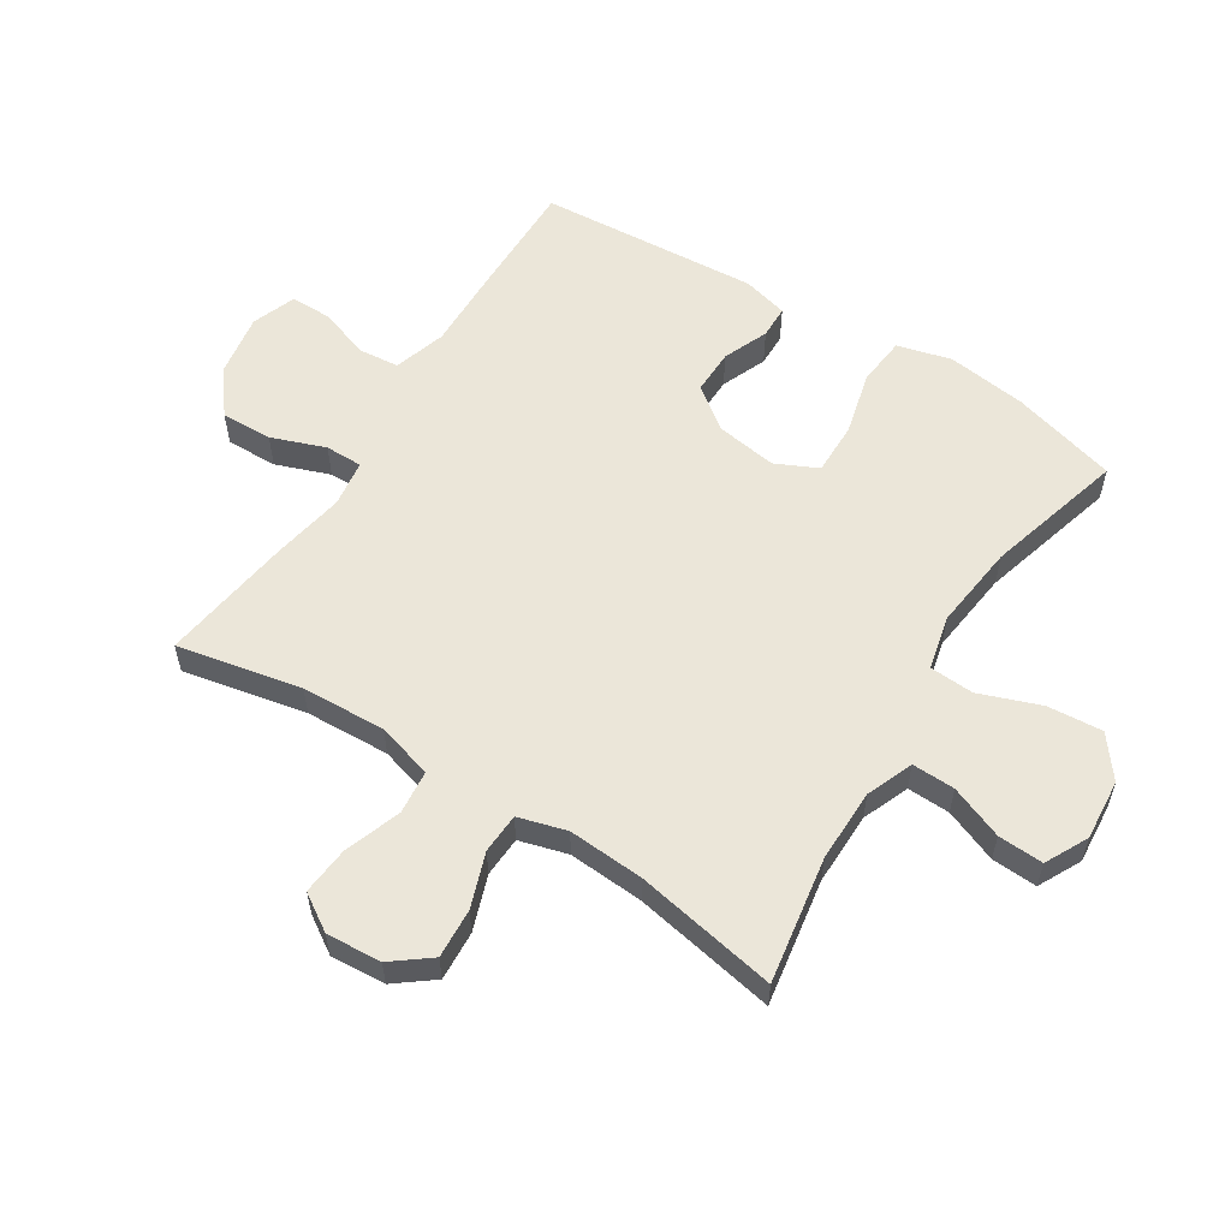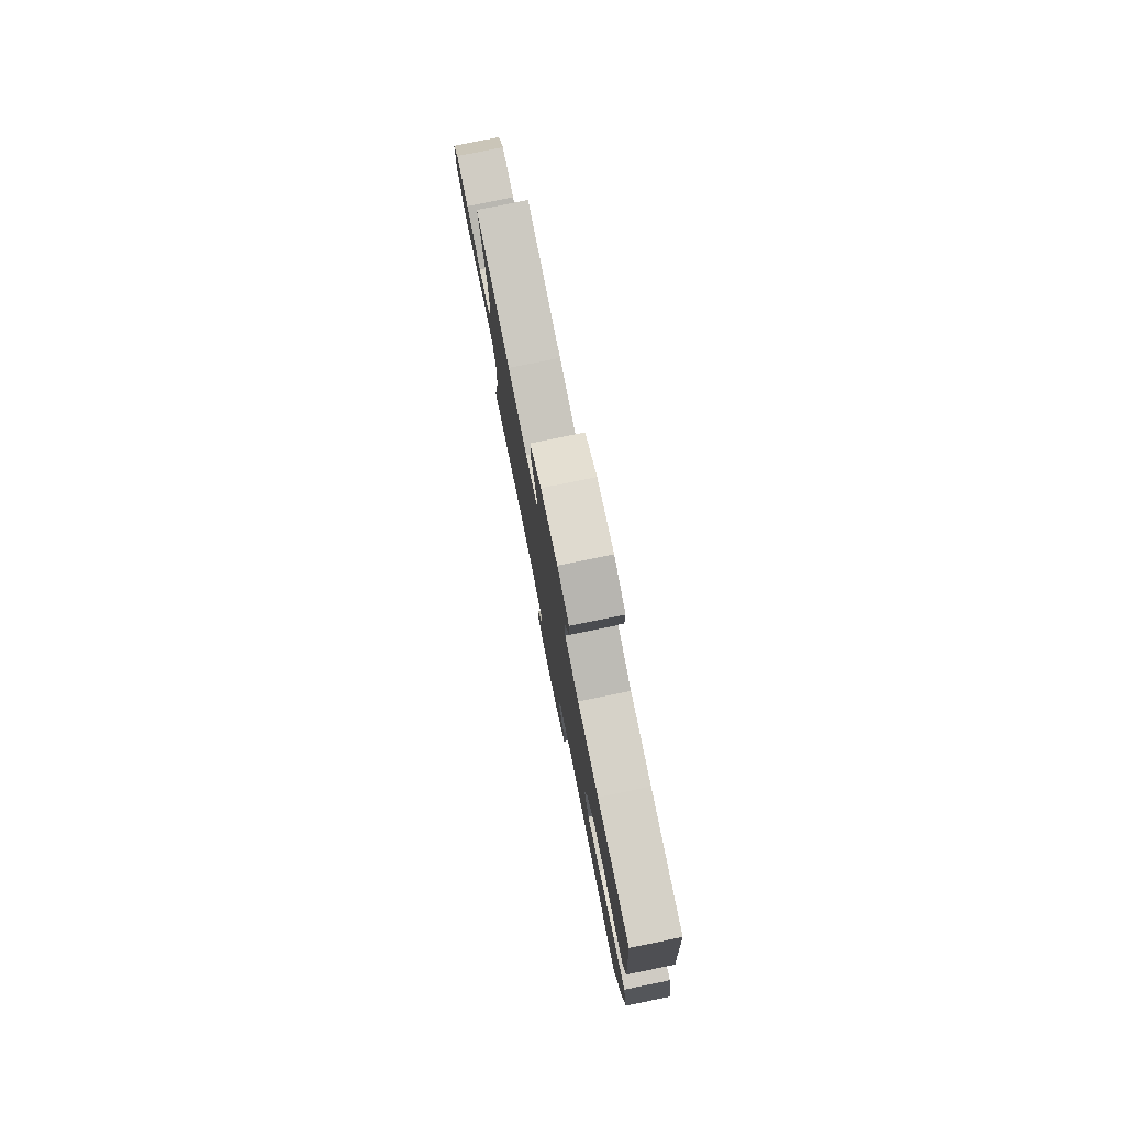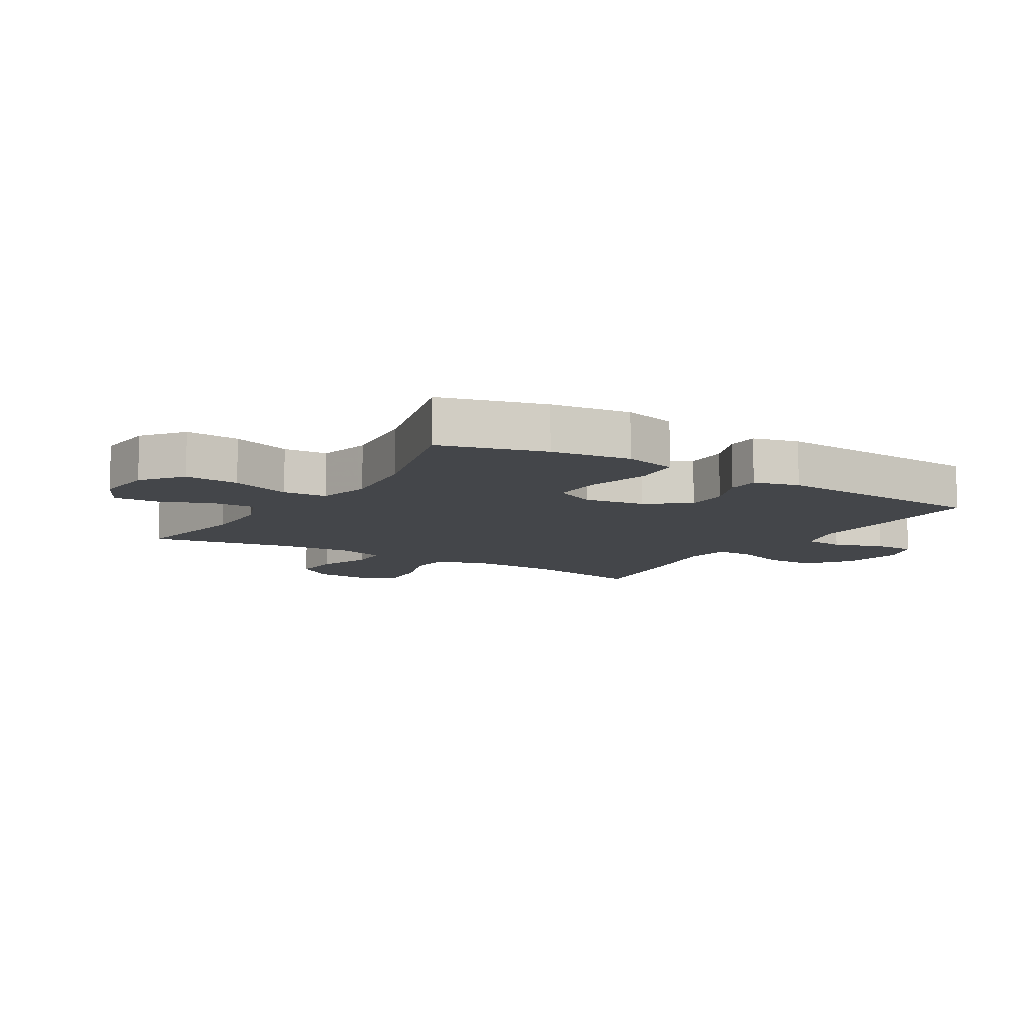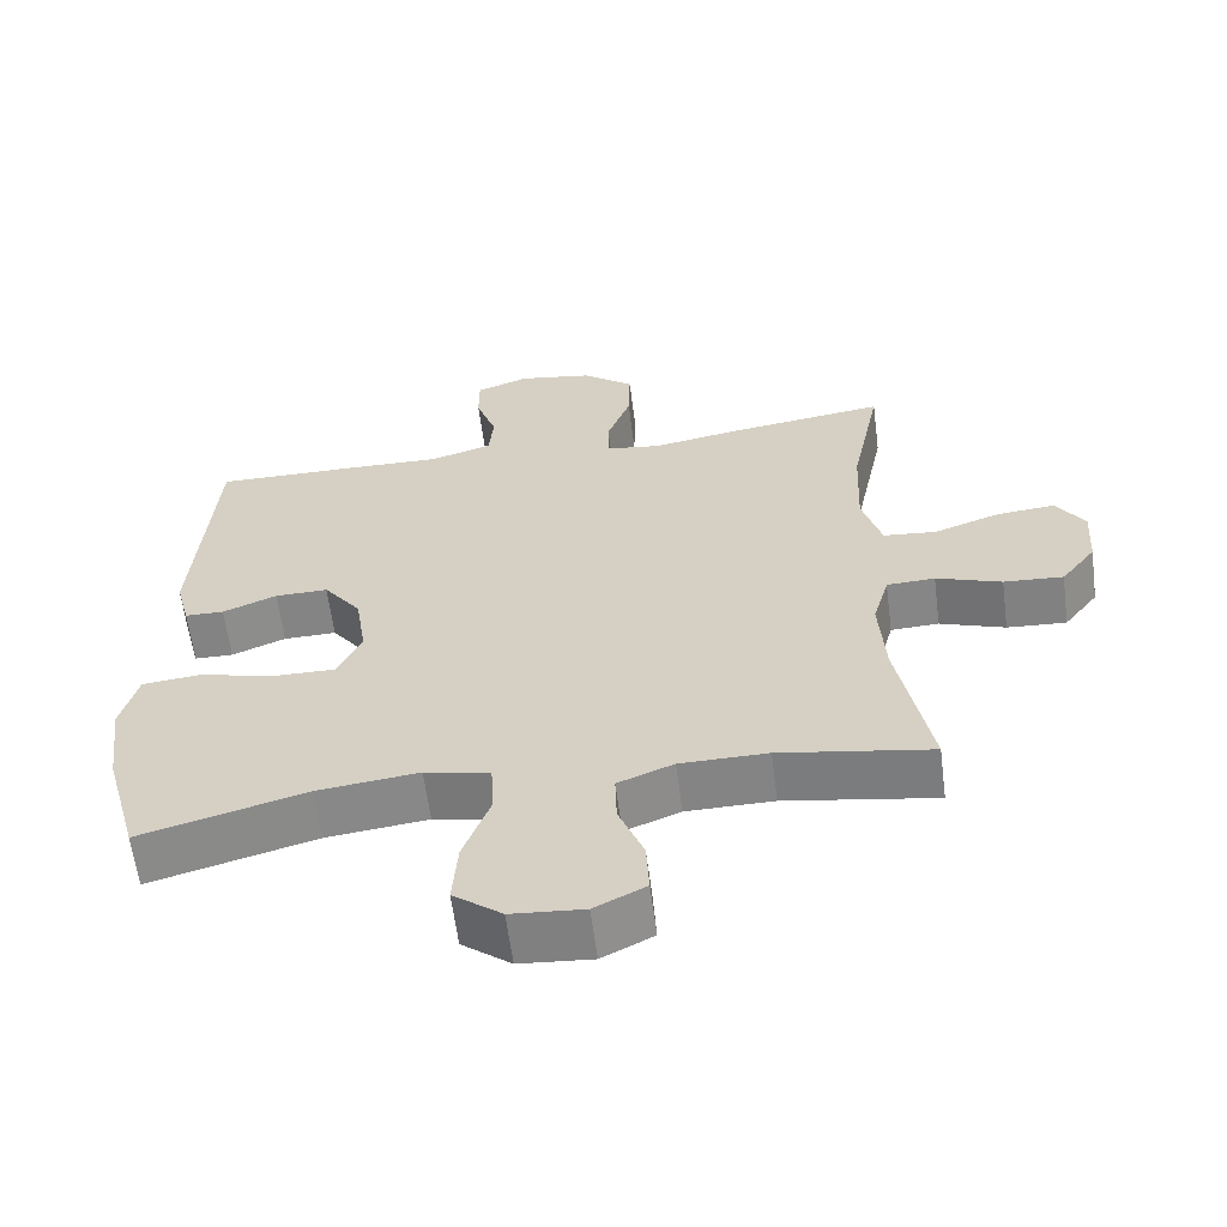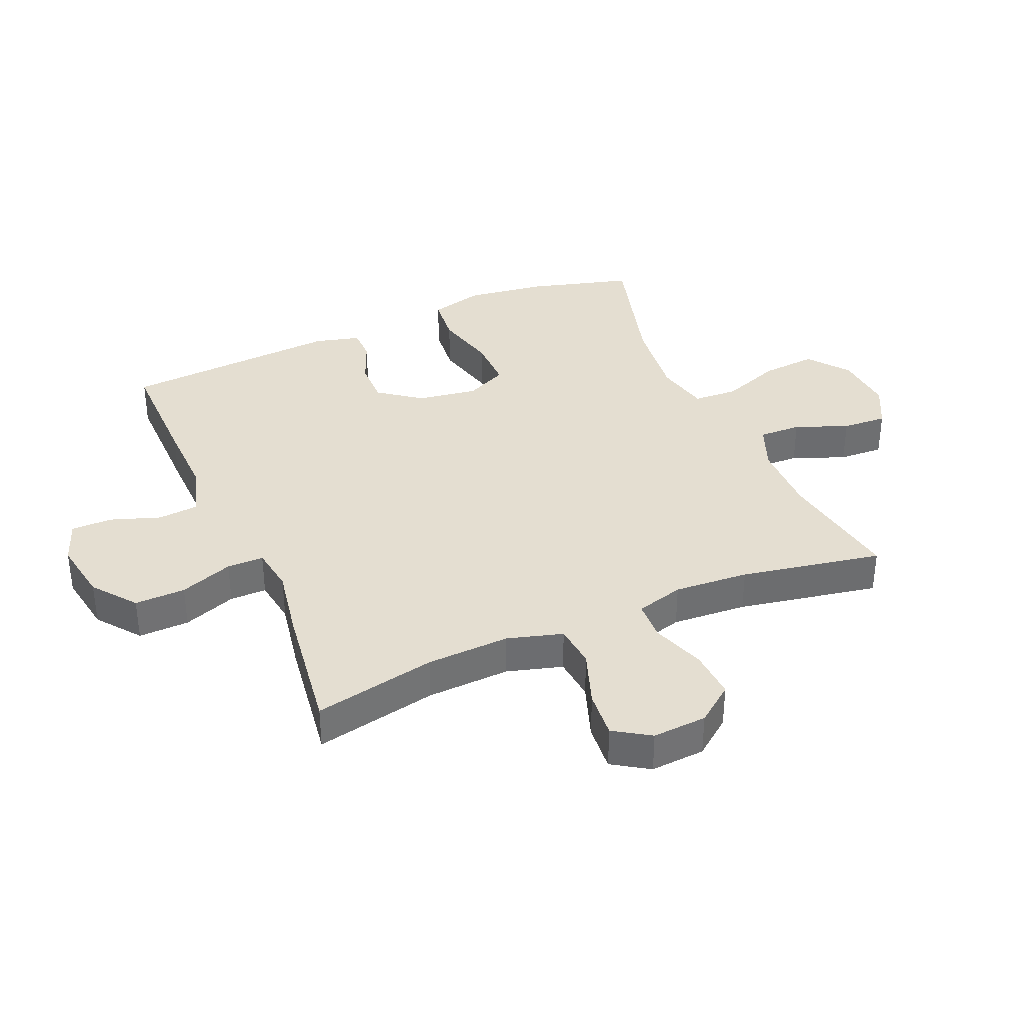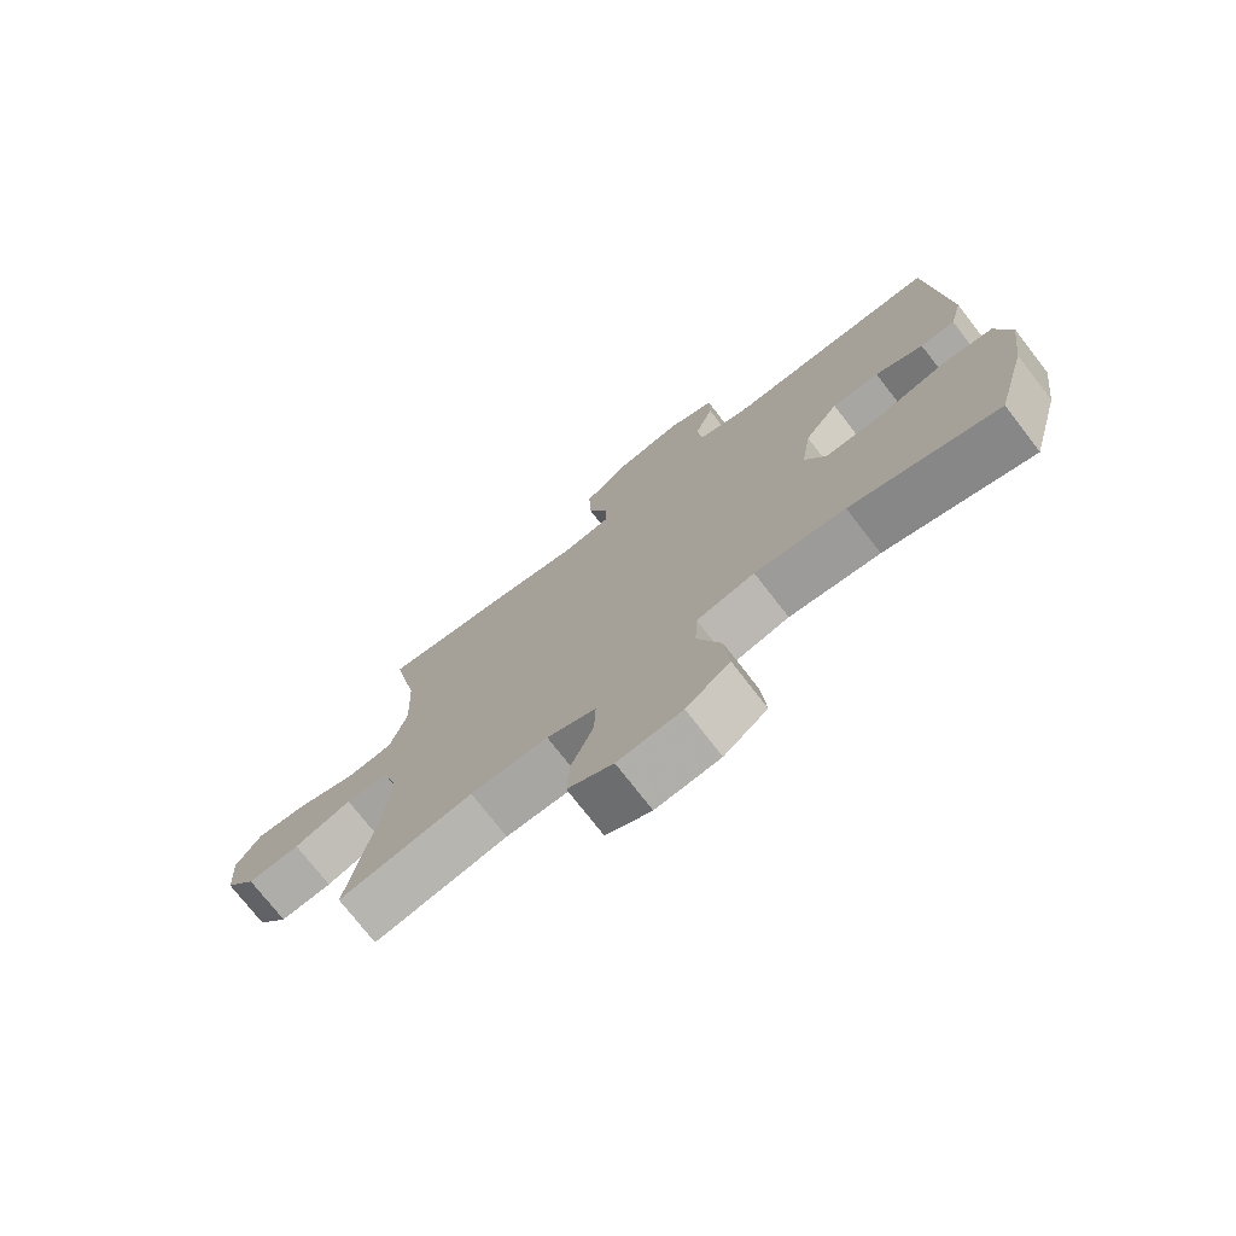
<metadata>
{"format":"obj","ext":"obj","renderer":"f3d","projection":"perspective","resolution":1024,"background":"white","views":[{"elev":57.3,"azim":122.3,"up":"+Y"},{"elev":79.5,"azim":-101.5,"up":"+Z"},{"elev":-9.7,"azim":-121.6,"up":"+Y"},{"elev":-61.4,"azim":7.3,"up":"+Z"},{"elev":36.4,"azim":66.7,"up":"+Y"},{"elev":-74.7,"azim":-142.2,"up":"+Z"}]}
</metadata>
<code>
v 0.5 0.07 0.5
v 0.459 0.07 0.3
v 0.453 0.07 0.164
v 0.479 0.07 0.074
v 0.55 0.07 0.067
v 0.641 0.07 0.099
v 0.719 0.07 0.106
v 0.757 0.07 0.047
v 0.751 0.07 -0.042
v 0.704 0.07 -0.103
v 0.624 0.07 -0.098
v 0.536 0.07 -0.067
v 0.471 0.07 -0.07
v 0.449 0.07 -0.148
v 0.457 0.07 -0.27
v 0.5 0.07 -0.5
v 0.296 0.07 -0.466
v 0.178 0.07 -0.467
v 0.103 0.07 -0.497
v 0.105 0.07 -0.566
v 0.139 0.07 -0.652
v 0.143 0.07 -0.725
v 0.074 0.07 -0.76
v -0.024 0.07 -0.752
v -0.09 0.07 -0.701
v -0.083 0.07 -0.612
v -0.047 0.07 -0.514
v -0.051 0.07 -0.442
v -0.139 0.07 -0.422
v -0.276 0.07 -0.438
v -0.5 0.07 -0.5
v -0.547 0.07 -0.33
v -0.564 0.07 -0.201
v -0.541 0.07 -0.114
v -0.462 0.07 -0.106
v -0.359 0.07 -0.132
v -0.274 0.07 -0.133
v -0.242 0.07 -0.065
v -0.257 0.07 0.033
v -0.308 0.07 0.101
v -0.38 0.07 0.1
v -0.453 0.07 0.07
v -0.506 0.07 0.071
v -0.525 0.07 0.145
v -0.5 0.07 0.5
v -0.304 0.07 0.498
v -0.177 0.07 0.495
v -0.093 0.07 0.521
v -0.087 0.07 0.587
v -0.115 0.07 0.668
v -0.115 0.07 0.735
v -0.044 0.07 0.761
v 0.057 0.07 0.744
v 0.127 0.07 0.69
v 0.125 0.07 0.607
v 0.093 0.07 0.52
v 0.093 0.07 0.46
v 0.168 0.07 0.449
v 0.285 0.07 0.47
v 0.5 0 0.5
v 0.459 0 0.3
v 0.453 0 0.164
v 0.479 0 0.074
v 0.55 0 0.067
v 0.641 0 0.099
v 0.719 0 0.106
v 0.757 0 0.047
v 0.751 0 -0.042
v 0.704 0 -0.103
v 0.624 0 -0.098
v 0.536 0 -0.067
v 0.471 0 -0.07
v 0.449 0 -0.148
v 0.457 0 -0.27
v 0.5 0 -0.5
v 0.296 0 -0.466
v 0.178 0 -0.467
v 0.103 0 -0.497
v 0.105 0 -0.566
v 0.139 0 -0.652
v 0.143 0 -0.725
v 0.074 0 -0.76
v -0.024 0 -0.752
v -0.09 0 -0.701
v -0.083 0 -0.612
v -0.047 0 -0.514
v -0.051 0 -0.442
v -0.139 0 -0.422
v -0.276 0 -0.438
v -0.5 0 -0.5
v -0.547 0 -0.33
v -0.564 0 -0.201
v -0.541 0 -0.114
v -0.462 0 -0.106
v -0.359 0 -0.132
v -0.274 0 -0.133
v -0.242 0 -0.065
v -0.257 0 0.033
v -0.308 0 0.101
v -0.38 0 0.1
v -0.453 0 0.07
v -0.506 0 0.071
v -0.525 0 0.145
v -0.5 0 0.5
v -0.304 0 0.498
v -0.177 0 0.495
v -0.093 0 0.521
v -0.087 0 0.587
v -0.115 0 0.668
v -0.115 0 0.735
v -0.044 0 0.761
v 0.057 0 0.744
v 0.127 0 0.69
v 0.125 0 0.607
v 0.093 0 0.52
v 0.093 0 0.46
v 0.168 0 0.449
v 0.285 0 0.47
f 58 59 1 2
f 57 58 2 3
f 54 55 56
f 53 54 56
f 52 53 56
f 51 52 56
f 50 51 56
f 49 50 56
f 48 49 56 57
f 57 3 4
f 48 57 4
f 47 48 4
f 45 46 47
f 44 45 47
f 43 44 47
f 42 43 47
f 41 42 47
f 40 41 47
f 39 40 47 4
f 34 35 36
f 33 34 36
f 32 33 36
f 31 32 36
f 30 31 36
f 29 30 36 37
f 28 29 37 38
f 25 26 27
f 24 25 27
f 23 24 27
f 22 23 27
f 21 22 27
f 20 21 27
f 19 20 27 28
f 39 4 5
f 38 39 5
f 28 38 5
f 19 28 5
f 18 19 5
f 10 11 12
f 9 10 12
f 8 9 12
f 7 8 12
f 6 7 12
f 5 6 12
f 5 12 13
f 15 16 17
f 14 15 17 18
f 13 14 18
f 5 13 18
f 61 60 118 117
f 62 61 117 116
f 115 114 113
f 115 113 112
f 115 112 111
f 115 111 110
f 115 110 109
f 115 109 108
f 116 115 108 107
f 63 62 116
f 63 116 107
f 63 107 106
f 106 105 104
f 106 104 103
f 106 103 102
f 106 102 101
f 106 101 100
f 106 100 99
f 63 106 99 98
f 95 94 93
f 95 93 92
f 95 92 91
f 95 91 90
f 95 90 89
f 96 95 89 88
f 97 96 88 87
f 86 85 84
f 86 84 83
f 86 83 82
f 86 82 81
f 86 81 80
f 86 80 79
f 87 86 79 78
f 64 63 98
f 64 98 97
f 64 97 87
f 64 87 78
f 64 78 77
f 71 70 69
f 71 69 68
f 71 68 67
f 71 67 66
f 71 66 65
f 71 65 64
f 72 71 64
f 76 75 74
f 77 76 74 73
f 77 73 72
f 77 72 64
f 1 60 61 2
f 2 61 62 3
f 3 62 63 4
f 4 63 64 5
f 5 64 65 6
f 6 65 66 7
f 7 66 67 8
f 8 67 68 9
f 9 68 69 10
f 10 69 70 11
f 11 70 71 12
f 12 71 72 13
f 13 72 73 14
f 14 73 74 15
f 15 74 75 16
f 16 75 76 17
f 17 76 77 18
f 18 77 78 19
f 19 78 79 20
f 20 79 80 21
f 21 80 81 22
f 22 81 82 23
f 23 82 83 24
f 24 83 84 25
f 25 84 85 26
f 26 85 86 27
f 27 86 87 28
f 28 87 88 29
f 29 88 89 30
f 30 89 90 31
f 31 90 91 32
f 32 91 92 33
f 33 92 93 34
f 34 93 94 35
f 35 94 95 36
f 36 95 96 37
f 37 96 97 38
f 38 97 98 39
f 39 98 99 40
f 40 99 100 41
f 41 100 101 42
f 42 101 102 43
f 43 102 103 44
f 44 103 104 45
f 45 104 105 46
f 46 105 106 47
f 47 106 107 48
f 48 107 108 49
f 49 108 109 50
f 50 109 110 51
f 51 110 111 52
f 52 111 112 53
f 53 112 113 54
f 54 113 114 55
f 55 114 115 56
f 56 115 116 57
f 57 116 117 58
f 58 117 118 59
f 59 118 60 1

</code>
